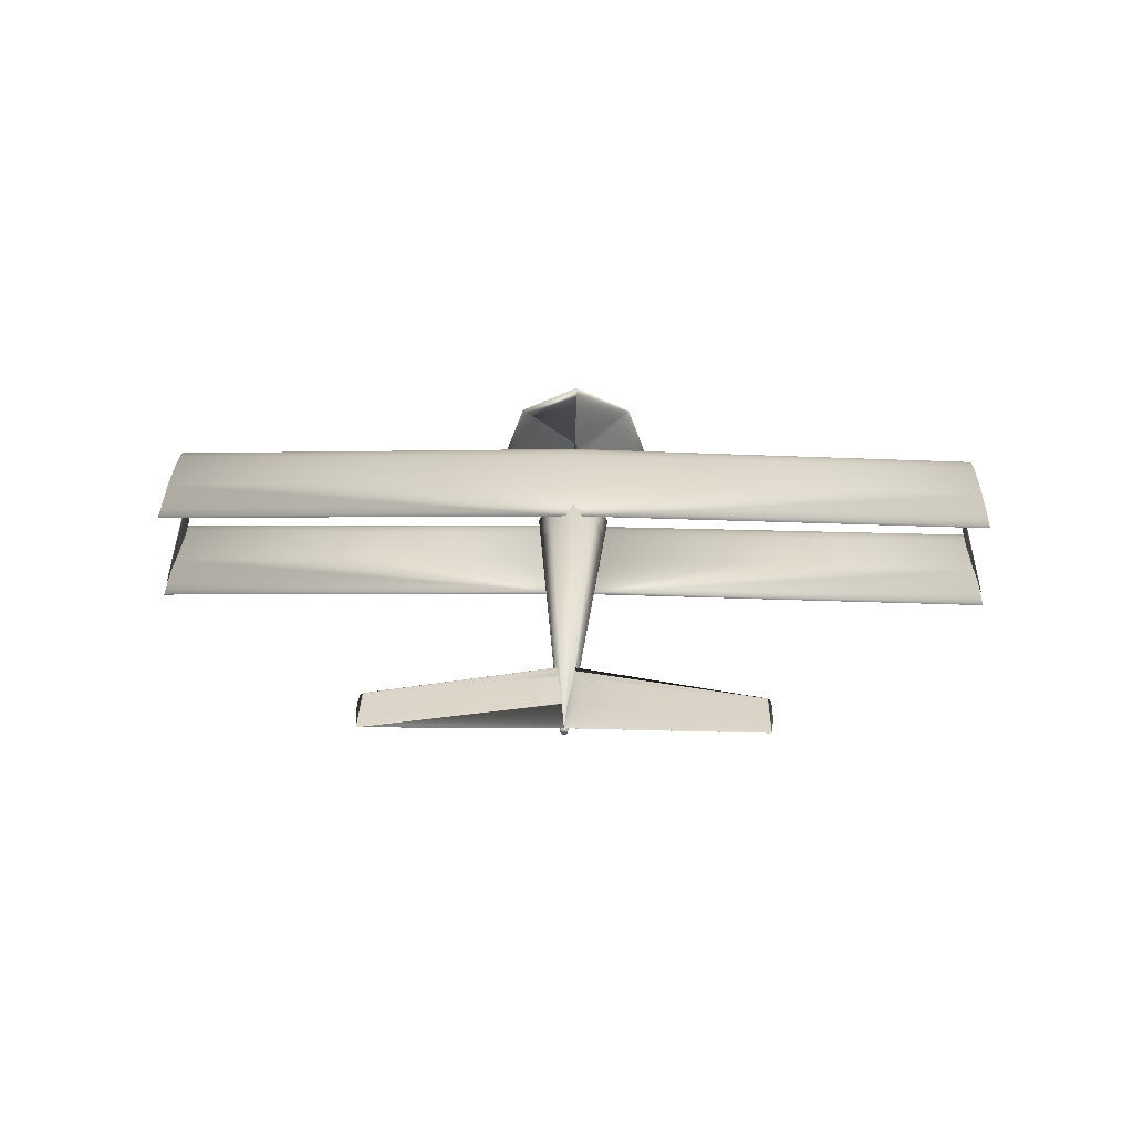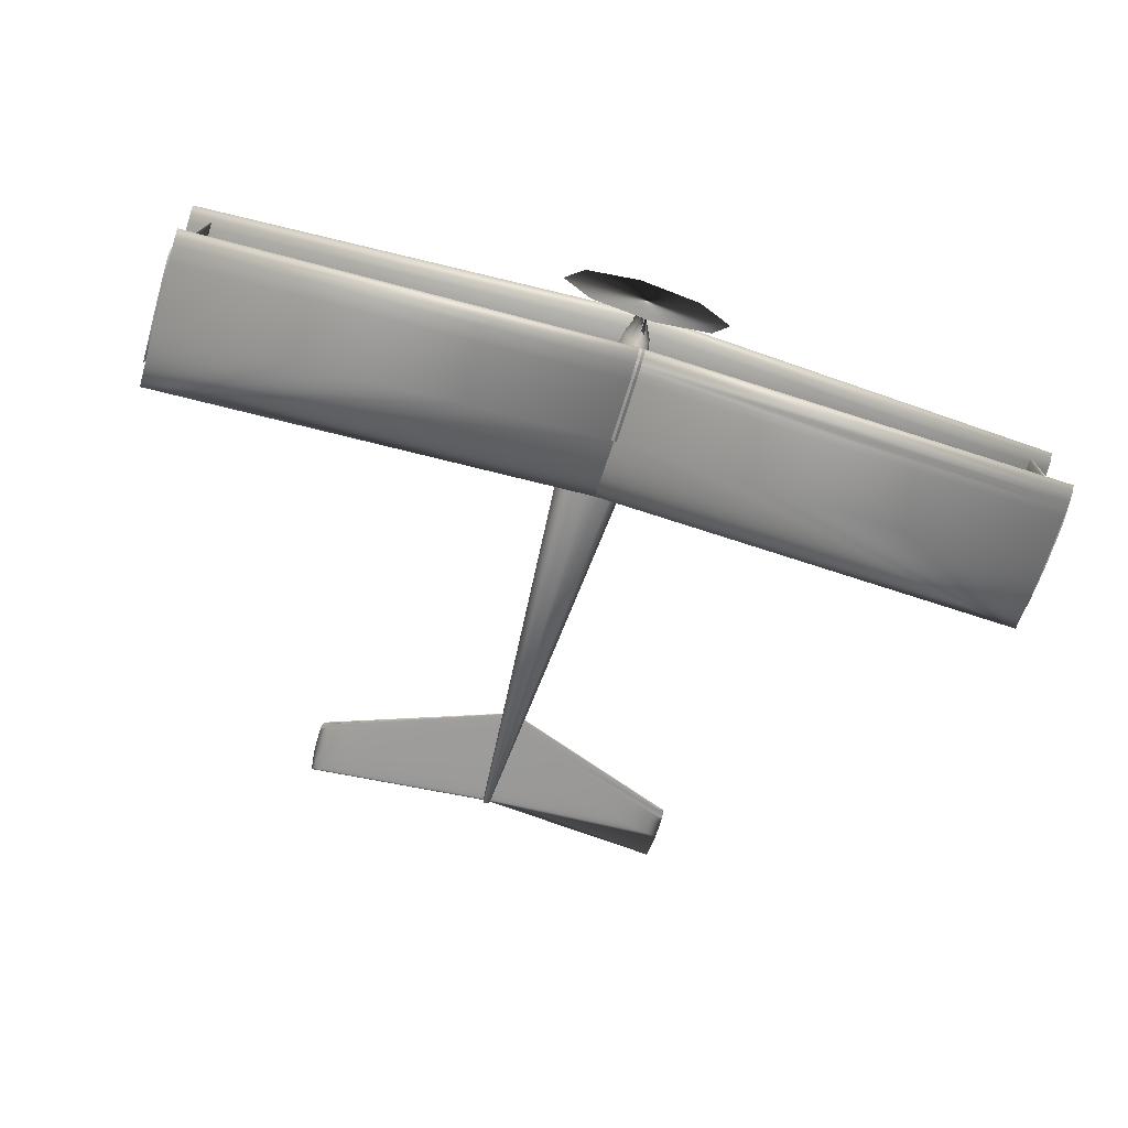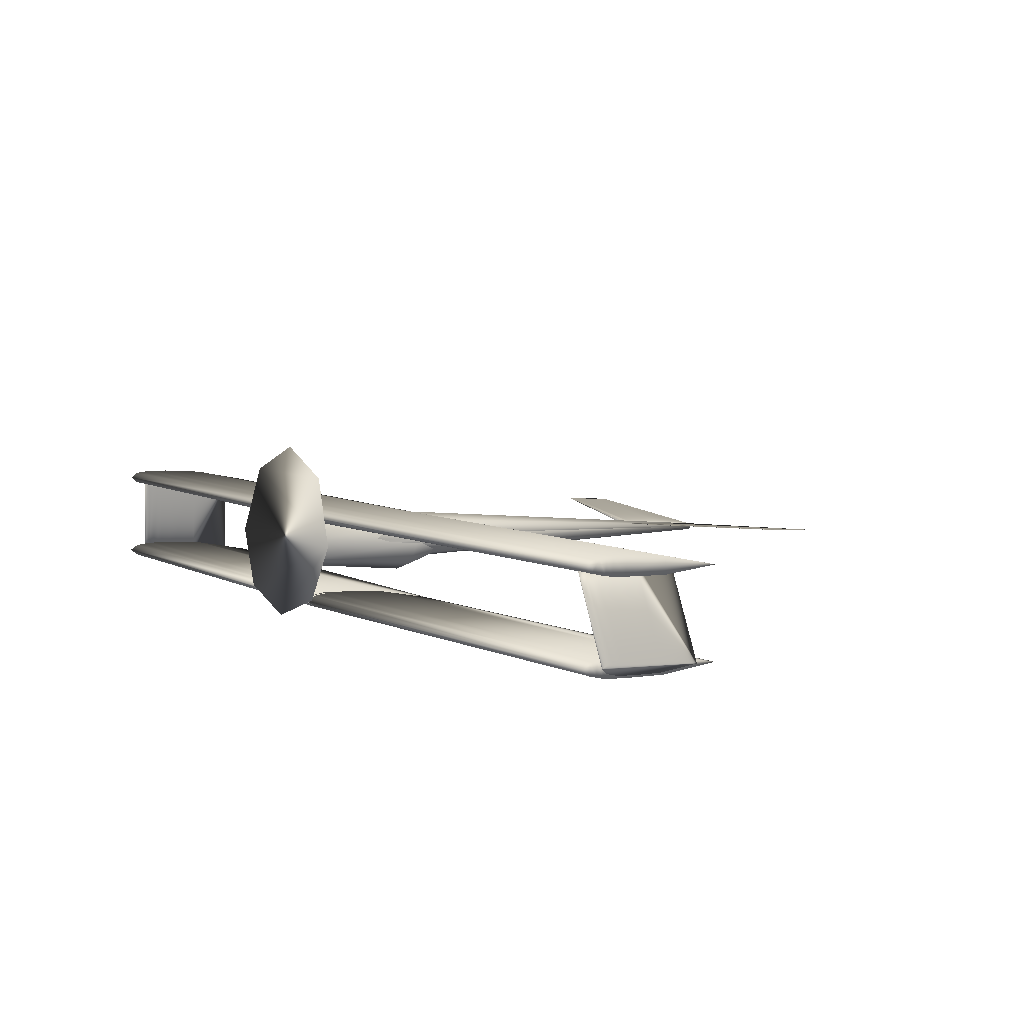
<metadata>
{"format":"obj","ext":"obj","renderer":"f3d","projection":"perspective","resolution":1024,"background":"white","views":[{"elev":24.7,"azim":-177.5,"up":"+Z"},{"elev":-65.1,"azim":-15.6,"up":"+Z"},{"elev":7.6,"azim":54.1,"up":"+Z"}]}
</metadata>
<code>
v -0.02202 -0.06193 -0.0112
v -0.02109 -0.1068 -0.007517
v 0.001444 -0.1064 -0.007438
v 0.000511 -0.06146 -0.01113
v -0.02221 -0.05886 0.02623
v 0.000315 -0.05839 0.0263
v -0.02128 -0.1038 0.02991
v 0.001247 -0.1033 0.02999
v -0.9387 -0.3284 -0.1082
v -0.9384 -0.3439 -0.09465
v 0.009147 -0.3507 -0.09244
v -0.939 -0.3121 -0.1127
v 0.008874 -0.3355 -0.1057
v -0.9393 -0.2958 -0.1171
v 0.008554 -0.3196 -0.11
v -0.9397 -0.2793 -0.1192
v 0.008234 -0.3037 -0.1143
v -0.9404 -0.2462 -0.1227
v 0.007902 -0.2876 -0.1164
v -0.9424 -0.1468 -0.1293
v 0.007235 -0.2553 -0.1198
v -0.9453 -0.01281 -0.1218
v 0.005214 -0.1582 -0.1263
v -0.9426 -0.1438 -0.09262
v 0.002435 -0.0274 -0.119
v -0.9406 -0.243 -0.08293
v 0.005026 -0.1553 -0.09046
v -0.9399 -0.2761 -0.08098
v 0.007032 -0.2521 -0.081
v -0.9395 -0.2928 -0.08038
v 0.007707 -0.2845 -0.07909
v -0.9392 -0.3096 -0.08208
v 0.008046 -0.3008 -0.07851
v -0.9388 -0.3264 -0.08378
v 0.008397 -0.3172 -0.08017
v 0.008749 -0.3336 -0.08183
v 0.3723 0.7388 0.01913
v 0.3762 0.7329 0.01964
v -0.01741 0.5727 0.004599
v 0.3713 0.7447 0.01864
v -0.02457 0.5838 0.003653
v 0.3702 0.7507 0.01815
v -0.02654 0.595 0.002725
v 0.3699 0.7567 0.01765
v -0.0285 0.6061 0.001796
v 0.3694 0.7687 0.01667
v -0.02917 0.6174 0.000873
v 0.3691 0.8046 0.01372
v -0.03007 0.6398 -0.000973
v 0.3737 0.8526 0.009805
v -0.0306 0.7072 -0.006502
v 0.3802 0.8048 0.01376
v -0.02207 0.7972 -0.01384
v 0.3814 0.7689 0.01671
v -0.009805 0.7076 -0.006429
v 0.3814 0.7569 0.01769
v -0.00754 0.6403 -0.000894
v 0.3813 0.7509 0.01818
v -0.007507 0.6178 0.000949
v 0.3805 0.7449 0.01867
v -0.007707 0.6066 0.00187
v 0.3797 0.7389 0.01916
v -0.009207 0.5953 0.002785
v -0.01071 0.5841 0.003701
v -0.4198 0.7221 0.01635
v -0.4159 0.7162 0.01685
v -0.01589 0.5727 0.004604
v -0.4208 0.7281 0.01585
v -0.02305 0.5838 0.003658
v -0.4219 0.734 0.01536
v -0.02502 0.595 0.00273
v -0.4222 0.74 0.01487
v -0.02699 0.6062 0.001802
v -0.4227 0.752 0.01388
v -0.02765 0.6174 0.000878
v -0.423 0.7879 0.01093
v -0.02855 0.6398 -0.000968
v -0.4184 0.8359 0.007018
v -0.02908 0.7072 -0.006497
v -0.4119 0.7882 0.01097
v -0.02055 0.7973 -0.01384
v -0.4107 0.7522 0.01392
v -0.008289 0.7077 -0.006424
v -0.4107 0.7403 0.01491
v -0.006024 0.6403 -0.000888
v -0.4108 0.7343 0.0154
v -0.005991 0.6179 0.000954
v -0.4116 0.7283 0.01589
v -0.006191 0.6066 0.001875
v -0.4124 0.7222 0.01637
v -0.007691 0.5954 0.002791
v -0.009191 0.5841 0.003707
v -0.01715 -0.3336 0.004522
v -0.02548 -0.3303 0.04682
v 0.007415 -0.3884 0.07145
v 0.002511 -0.3346 -0.01294
v 0.006331 -0.3901 0.05083
v 0.02199 -0.3328 0.00466
v 0.0035 -0.3909 0.04229
v 0.02987 -0.3291 0.04702
v 0.000579 -0.3902 0.05081
v 0.02154 -0.3258 0.08932
v -0.00072 -0.3886 0.07142
v 0.001883 -0.3248 0.1068
v 0.000363 -0.3868 0.09204
v -0.01759 -0.3267 0.08918
v 0.003194 -0.3861 0.1006
v 0.006115 -0.3867 0.09206
v -0.05533 -0.1089 -0.02368
v -0.07757 -0.1055 0.0232
v -0.002125 -0.1094 -0.04294
v 0.05087 -0.1066 -0.0233
v 0.07262 -0.1023 0.02373
v 0.05038 -0.09894 0.07061
v -0.002822 -0.09846 0.08987
v -0.05582 -0.1012 0.07023
v -0.05148 0.02117 0.012
v -0.07083 0.02291 0.03809
v -0.00503 0.02125 0.001326
v 0.0413 0.02312 0.01232
v 0.06038 0.02567 0.03855
v 0.04103 0.02741 0.06463
v -0.005418 0.02732 0.07531
v -0.05175 0.02546 0.06431
v -0.02655 0.7961 -0.02664
v -0.02878 0.7965 -0.02135
v -0.02123 0.796 -0.02881
v -0.01593 0.7963 -0.0266
v -0.01376 0.7968 -0.0213
v -0.01599 0.7972 -0.01601
v -0.02131 0.7972 -0.01384
v -0.02661 0.7969 -0.01605
v 0.007963 -0.39 0.09748
v 0.003205 -0.3888 0.1137
v 0.002653 -0.3863 0.2555
v -0.05847 -0.1072 -0.002898
v -0.0819 -0.1049 0.03182
v 0.0101 -0.3932 0.05826
v -0.002261 -0.1072 -0.01711
v 0.008344 -0.396 0.02483
v 0.0538 -0.1049 -0.002503
v 0.003743 -0.3972 0.01098
v 0.07687 -0.1015 0.03238
v -0.001003 -0.3962 0.0248
v 0.0534 -0.09867 0.07315
v -0.003114 -0.3935 0.05821
v -0.001384 -0.3902 0.09745
v -0.05887 -0.101 0.07275
v -0.02655 0.7961 -0.02681
v -0.02878 0.7964 -0.02195
v -0.01593 0.7963 -0.02678
v -0.01376 0.7967 -0.0219
v -0.01599 0.7972 -0.01619
v -0.02661 0.7969 -0.01623
v -0.9392 -0.3224 0.08376
v -0.9389 -0.3376 0.09706
v 0.002709 -0.3636 0.1041
v -0.9395 -0.3065 0.07943
v 0.002425 -0.3478 0.09033
v -0.9398 -0.2905 0.07511
v 0.002092 -0.3313 0.08585
v -0.9402 -0.2743 0.07303
v 0.00176 -0.3147 0.08137
v -0.9408 -0.242 0.06962
v 0.001415 -0.298 0.07921
v -0.9429 -0.1446 0.06313
v 0.000721 -0.2644 0.07568
v -0.9456 -0.01349 0.07044
v -0.00138 -0.1635 0.06895
v -0.943 -0.1417 0.09904
v -0.004268 -0.02749 0.07652
v -0.941 -0.2388 0.1085
v -0.001575 -0.1604 0.1062
v -0.9404 -0.2713 0.1104
v 0.00051 -0.2611 0.116
v -0.94 -0.2875 0.111
v 0.001212 -0.2948 0.118
v -0.9397 -0.304 0.1094
v 0.001564 -0.3117 0.1186
v -0.9393 -0.3205 0.1077
v 0.00193 -0.3287 0.1169
v 0.002295 -0.3458 0.1152
v 0.8962 -0.2702 0.08139
v 0.8964 -0.2813 0.09104
v 0.9473 -0.2625 -0.09144
v 0.896 -0.2587 0.07825
v 0.9471 -0.2513 -0.1012
v 0.8957 -0.2471 0.07512
v 0.9469 -0.2396 -0.1044
v 0.8955 -0.2354 0.07361
v 0.9466 -0.2278 -0.1076
v 0.895 -0.2119 0.07114
v 0.9464 -0.216 -0.1091
v 0.8935 -0.1413 0.06643
v 0.9459 -0.1922 -0.1116
v 0.8915 -0.04619 0.07173
v 0.9444 -0.1205 -0.1164
v 0.8934 -0.1392 0.09247
v 0.9424 -0.02408 -0.111
v 0.8949 -0.2096 0.09935
v 0.9443 -0.1184 -0.08998
v 0.8953 -0.2331 0.1007
v 0.9458 -0.1898 -0.083
v 0.8956 -0.2449 0.1012
v 0.9463 -0.2137 -0.08159
v 0.8959 -0.2569 0.09996
v 0.9465 -0.2257 -0.08117
v 0.8961 -0.2688 0.09875
v 0.9468 -0.2378 -0.08239
v 0.947 -0.2499 -0.08361
v 0.9435 -0.3043 -0.08803
v 0.9433 -0.2888 -0.1016
v -0.002883 -0.351 -0.09248
v 0.9429 -0.2725 -0.106
v -0.003156 -0.3358 -0.1058
v 0.9426 -0.2562 -0.1105
v -0.003476 -0.3199 -0.1101
v 0.9423 -0.2397 -0.1126
v -0.003796 -0.3039 -0.1144
v 0.9416 -0.2066 -0.1161
v -0.004127 -0.2878 -0.1165
v 0.9395 -0.1072 -0.1227
v -0.004795 -0.2556 -0.1199
v 0.9367 0.0268 -0.1152
v -0.006816 -0.1585 -0.1263
v 0.9393 -0.1041 -0.086
v -0.009595 -0.02765 -0.119
v 0.9414 -0.2034 -0.07631
v -0.007004 -0.1555 -0.09051
v 0.9421 -0.2365 -0.07436
v -0.004998 -0.2524 -0.08105
v 0.9424 -0.2532 -0.07376
v -0.004323 -0.2848 -0.07914
v 0.9428 -0.27 -0.07546
v -0.003984 -0.301 -0.07855
v 0.9431 -0.2868 -0.07716
v -0.003632 -0.3174 -0.08021
v -0.003281 -0.3338 -0.08187
v 0.9424 -0.298 0.1037
v 0.9422 -0.2828 0.09038
v 0.9418 -0.2669 0.08605
v 0.9415 -0.2509 0.08173
v 0.9412 -0.2348 0.07965
v 0.9405 -0.2024 0.07624
v 0.9385 -0.105 0.06975
v 0.9357 0.02611 0.07706
v 0.9383 -0.1021 0.1057
v 0.9403 -0.1992 0.1151
v 0.941 -0.2317 0.1171
v 0.9413 -0.248 0.1176
v 0.9417 -0.2644 0.116
v 0.942 -0.2809 0.1143
v -0.8935 -0.3189 0.08474
v -0.8937 -0.3079 0.07509
v -0.9439 -0.3023 -0.09809
v -0.894 -0.2963 0.07196
v -0.9441 -0.2911 -0.1079
v -0.8942 -0.2847 0.06882
v -0.9444 -0.2794 -0.1111
v -0.8944 -0.273 0.06731
v -0.9446 -0.2676 -0.1142
v -0.8949 -0.2496 0.06484
v -0.9448 -0.2558 -0.1158
v -0.8964 -0.179 0.06013
v -0.9453 -0.232 -0.1183
v -0.8984 -0.08386 0.06543
v -0.9468 -0.1603 -0.123
v -0.8965 -0.1768 0.08618
v -0.9489 -0.06389 -0.1177
v -0.8951 -0.2473 0.09305
v -0.947 -0.1582 -0.09663
v -0.8946 -0.2708 0.09444
v -0.9455 -0.2296 -0.08966
v -0.8943 -0.2826 0.09486
v -0.945 -0.2535 -0.08825
v -0.8941 -0.2945 0.09366
v -0.9447 -0.2655 -0.08782
v -0.8938 -0.3065 0.09245
v -0.9445 -0.2776 -0.08904
v -0.9442 -0.2897 -0.09026
v -0.1764 -0.4065 0.05406
v -0.123 -0.4154 -0.06671
v 0.004604 -0.4168 -0.1164
v 0.1317 -0.41 -0.06582
v 0.1838 -0.399 0.05533
v 0.1303 -0.3884 0.1971
v -0.1244 -0.3938 0.1962
v -0.002822 -0.09846 0.08987
v -0.02123 0.796 -0.02881
v -0.02131 0.7972 -0.01384
f 2 1 3
f 1 4 3
f 1 5 4
f 5 6 4
f 5 7 6
f 7 8 6
f 7 2 8
f 2 3 8
f 7 5 2
f 5 1 2
f 3 4 8
f 4 6 8
f 10 9 11
f 9 12 13
f 12 14 15
f 14 16 17
f 16 18 19
f 18 20 21
f 20 22 23
f 22 24 25
f 24 26 27
f 26 28 29
f 28 30 31
f 30 32 33
f 32 34 35
f 34 10 36
f 9 13 11
f 12 15 13
f 14 17 15
f 16 19 17
f 18 21 19
f 20 23 21
f 22 25 23
f 24 27 25
f 26 29 27
f 28 31 29
f 30 33 31
f 32 35 33
f 34 36 35
f 10 11 36
f 38 37 39
f 37 40 41
f 40 42 43
f 42 44 45
f 44 46 47
f 46 48 49
f 48 50 51
f 50 52 53
f 52 54 55
f 54 56 57
f 56 58 59
f 58 60 61
f 60 62 63
f 62 38 64
f 37 41 39
f 40 43 41
f 42 45 43
f 44 47 45
f 46 49 47
f 48 51 49
f 50 53 51
f 52 55 53
f 54 57 55
f 56 59 57
f 58 61 59
f 60 63 61
f 62 64 63
f 38 39 64
f 66 65 67
f 65 68 69
f 68 70 71
f 70 72 73
f 72 74 75
f 74 76 77
f 76 78 79
f 78 80 81
f 80 82 83
f 82 84 85
f 84 86 87
f 86 88 89
f 88 90 91
f 90 66 92
f 65 69 67
f 68 71 69
f 70 73 71
f 72 75 73
f 74 77 75
f 76 79 77
f 78 81 79
f 80 83 81
f 82 85 83
f 84 87 85
f 86 89 87
f 88 91 89
f 90 92 91
f 66 67 92
f 94 93 95
f 93 96 97
f 96 98 99
f 98 100 101
f 100 102 103
f 102 104 105
f 104 106 107
f 106 94 108
f 110 109 94
f 109 111 93
f 111 112 96
f 112 113 98
f 113 114 100
f 114 288 102
f 288 116 104
f 116 110 106
f 118 117 110
f 117 119 109
f 119 120 111
f 120 121 112
f 121 122 113
f 122 123 114
f 123 124 288
f 124 118 116
f 126 125 118
f 125 289 117
f 289 128 119
f 128 129 120
f 129 130 121
f 130 290 122
f 290 132 123
f 132 126 124
f 93 97 95
f 96 99 97
f 98 101 99
f 100 103 101
f 102 105 103
f 104 107 105
f 106 108 107
f 94 95 108
f 109 93 94
f 111 96 93
f 112 98 96
f 113 100 98
f 114 102 100
f 288 104 102
f 116 106 104
f 110 94 106
f 117 109 110
f 119 111 109
f 120 112 111
f 121 113 112
f 122 114 113
f 123 288 114
f 124 116 288
f 118 110 116
f 125 117 118
f 289 119 117
f 128 120 119
f 129 121 120
f 130 122 121
f 290 123 122
f 132 124 123
f 126 118 124
f 134 133 135
f 137 136 138
f 136 139 140
f 139 141 142
f 141 143 144
f 143 145 146
f 145 115 147
f 115 148 134
f 148 137 133
f 150 149 137
f 149 127 136
f 127 151 139
f 151 152 141
f 152 153 143
f 153 131 145
f 131 154 115
f 154 150 148
f 136 140 138
f 139 142 140
f 141 144 142
f 143 146 144
f 145 147 146
f 115 134 147
f 148 133 134
f 137 138 133
f 149 136 137
f 127 139 136
f 151 141 139
f 152 143 141
f 153 145 143
f 131 115 145
f 154 148 115
f 150 137 148
f 156 155 157
f 155 158 159
f 158 160 161
f 160 162 163
f 162 164 165
f 164 166 167
f 166 168 169
f 168 170 171
f 170 172 173
f 172 174 175
f 174 176 177
f 176 178 179
f 178 180 181
f 180 156 182
f 155 159 157
f 158 161 159
f 160 163 161
f 162 165 163
f 164 167 165
f 166 169 167
f 168 171 169
f 170 173 171
f 172 175 173
f 174 177 175
f 176 179 177
f 178 181 179
f 180 182 181
f 156 157 182
f 184 183 185
f 183 186 187
f 186 188 189
f 188 190 191
f 190 192 193
f 192 194 195
f 194 196 197
f 196 198 199
f 198 200 201
f 200 202 203
f 202 204 205
f 204 206 207
f 206 208 209
f 208 184 210
f 183 187 185
f 186 189 187
f 188 191 189
f 190 193 191
f 192 195 193
f 194 197 195
f 196 199 197
f 198 201 199
f 200 203 201
f 202 205 203
f 204 207 205
f 206 209 207
f 208 210 209
f 184 185 210
f 212 211 213
f 214 212 215
f 216 214 217
f 218 216 219
f 220 218 221
f 222 220 223
f 224 222 225
f 226 224 227
f 228 226 229
f 230 228 231
f 232 230 233
f 234 232 235
f 236 234 237
f 211 236 238
f 215 212 213
f 217 214 215
f 219 216 217
f 221 218 219
f 223 220 221
f 225 222 223
f 227 224 225
f 229 226 227
f 231 228 229
f 233 230 231
f 235 232 233
f 237 234 235
f 238 236 237
f 213 211 238
f 240 239 157
f 241 240 159
f 242 241 161
f 243 242 163
f 244 243 165
f 245 244 167
f 246 245 169
f 247 246 171
f 248 247 173
f 249 248 175
f 250 249 177
f 251 250 179
f 252 251 181
f 239 252 182
f 159 240 157
f 161 241 159
f 163 242 161
f 165 243 163
f 167 244 165
f 169 245 167
f 171 246 169
f 173 247 171
f 175 248 173
f 177 249 175
f 179 250 177
f 181 251 179
f 182 252 181
f 157 239 182
f 254 253 255
f 256 254 257
f 258 256 259
f 260 258 261
f 262 260 263
f 264 262 265
f 266 264 267
f 268 266 269
f 270 268 271
f 272 270 273
f 274 272 275
f 276 274 277
f 278 276 279
f 253 278 280
f 257 254 255
f 259 256 257
f 261 258 259
f 263 260 261
f 265 262 263
f 267 264 265
f 269 266 267
f 271 268 269
f 273 270 271
f 275 272 273
f 277 274 275
f 279 276 277
f 280 278 279
f 255 253 280
f 138 140 281
f 140 142 282
f 142 144 283
f 144 146 284
f 146 147 285
f 286 147 134
f 133 138 287
f 281 140 282
f 282 142 283
f 283 144 284
f 284 146 285
f 147 286 285
f 134 135 286
f 287 135 133
f 281 287 138
f 9 10 34
f 12 9 34
f 12 34 32
f 14 12 32
f 14 32 30
f 16 14 30
f 18 16 30
f 20 18 30
f 22 20 30
f 24 22 30
f 26 24 30
f 26 30 28
f 23 25 27
f 23 27 29
f 23 29 31
f 31 33 35
f 23 31 35
f 13 15 17
f 36 11 13
f 36 13 17
f 35 36 17
f 35 17 19
f 23 35 19
f 21 23 19
f 40 37 38
f 42 40 38
f 44 42 38
f 46 44 38
f 48 46 38
f 50 48 38
f 62 60 58
f 52 50 38
f 52 38 62
f 54 52 62
f 56 54 62
f 63 64 39
f 61 63 39
f 59 61 39
f 57 59 39
f 55 57 39
f 53 55 39
f 41 43 45
f 39 41 45
f 53 39 45
f 51 53 45
f 49 51 45
f 47 49 45
f 66 90 88
f 66 88 86
f 66 86 84
f 66 84 82
f 66 82 80
f 66 80 78
f 70 68 65
f 70 65 66
f 70 66 78
f 70 78 76
f 70 76 74
f 72 70 74
f 67 69 71
f 67 71 73
f 67 73 75
f 67 75 77
f 67 77 79
f 67 79 81
f 89 91 92
f 89 92 67
f 89 67 81
f 89 81 83
f 89 83 85
f 89 85 87
f 130 129 128
f 290 130 128
f 290 128 289
f 290 289 125
f 290 125 126
f 290 126 132
f 97 99 101
f 105 107 108
f 95 97 101
f 95 101 103
f 95 103 105
f 95 105 108
f 154 131 153
f 154 153 152
f 150 154 152
f 149 150 152
f 149 152 151
f 127 149 151
f 155 156 180
f 158 155 180
f 158 180 178
f 160 158 178
f 160 178 176
f 160 176 174
f 162 160 174
f 162 174 172
f 164 162 172
f 166 164 172
f 166 172 170
f 166 170 168
f 186 183 184
f 188 186 184
f 190 188 184
f 192 190 184
f 194 192 184
f 196 194 184
f 184 208 206
f 196 184 206
f 198 196 206
f 206 204 202
f 198 206 202
f 200 198 202
f 209 210 185
f 207 209 185
f 205 207 185
f 203 205 185
f 201 203 185
f 199 201 185
f 187 189 191
f 185 187 191
f 199 185 191
f 197 199 191
f 195 197 191
f 195 191 193
f 236 211 212
f 236 212 214
f 234 236 214
f 234 214 216
f 232 234 216
f 232 216 218
f 232 218 220
f 232 220 222
f 232 222 224
f 232 224 226
f 232 226 228
f 230 232 228
f 229 227 225
f 231 229 225
f 219 217 215
f 233 231 225
f 235 233 225
f 237 235 225
f 215 213 238
f 219 215 238
f 219 238 237
f 221 219 237
f 221 237 225
f 221 225 223
f 252 239 240
f 251 252 240
f 251 240 241
f 251 241 242
f 250 251 242
f 250 242 243
f 249 250 243
f 249 243 244
f 248 249 244
f 247 248 244
f 247 244 245
f 247 245 246
f 253 254 256
f 253 256 258
f 253 258 260
f 253 260 262
f 253 262 264
f 253 264 266
f 274 276 278
f 274 278 253
f 274 253 266
f 274 266 268
f 274 268 270
f 274 270 272
f 255 280 279
f 255 279 277
f 255 277 275
f 255 275 273
f 255 273 271
f 255 271 269
f 259 257 255
f 259 255 269
f 259 269 267
f 263 261 259
f 263 259 267
f 265 263 267
f 287 286 135
f 285 286 287
f 287 281 285
f 282 285 281
f 283 285 282
f 284 285 283

</code>
